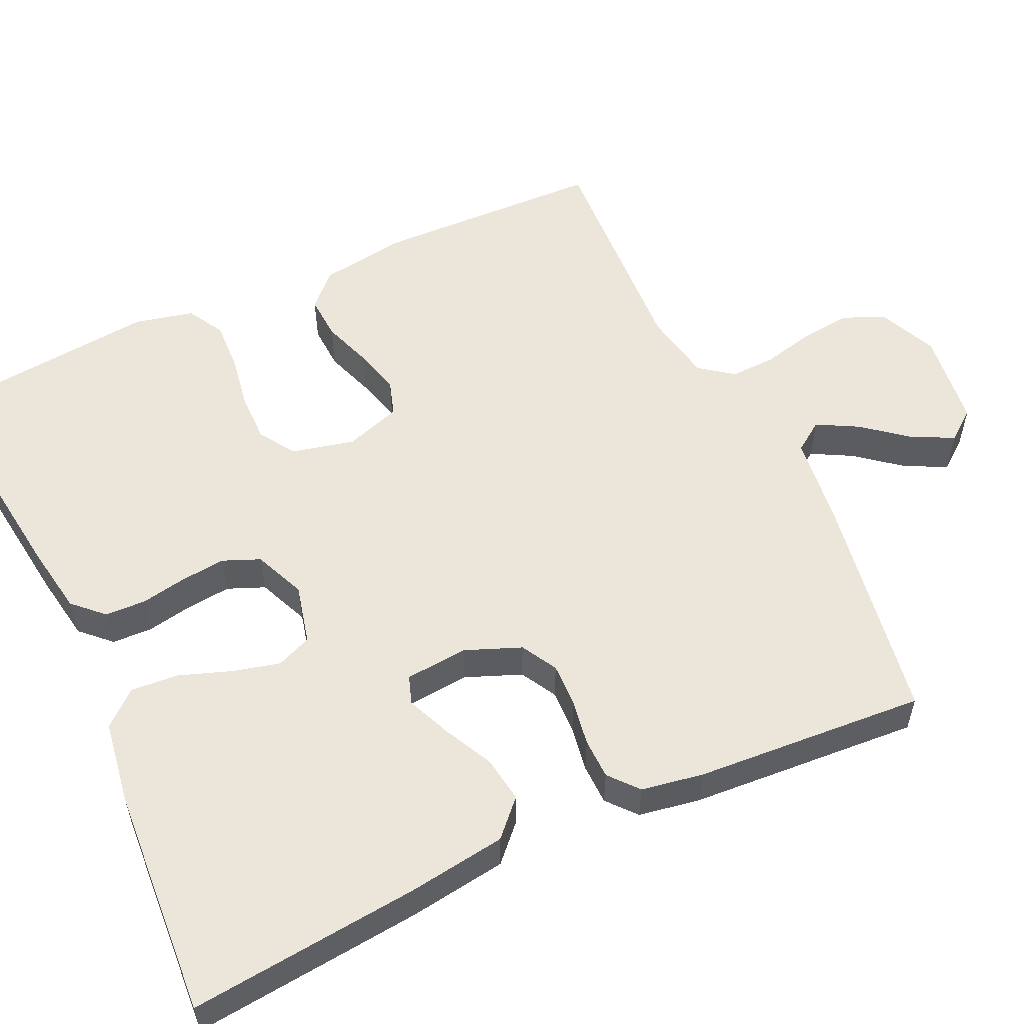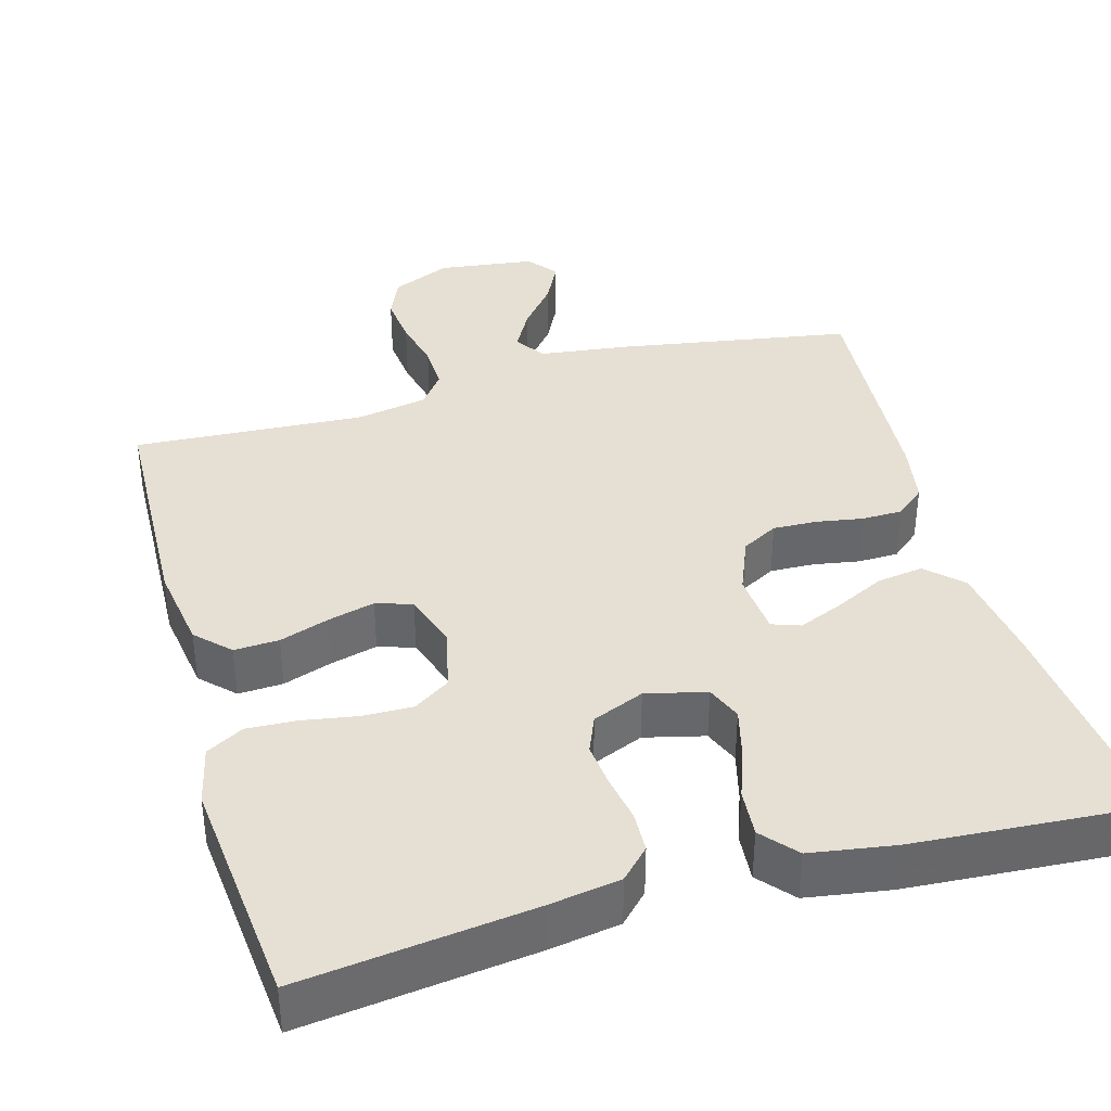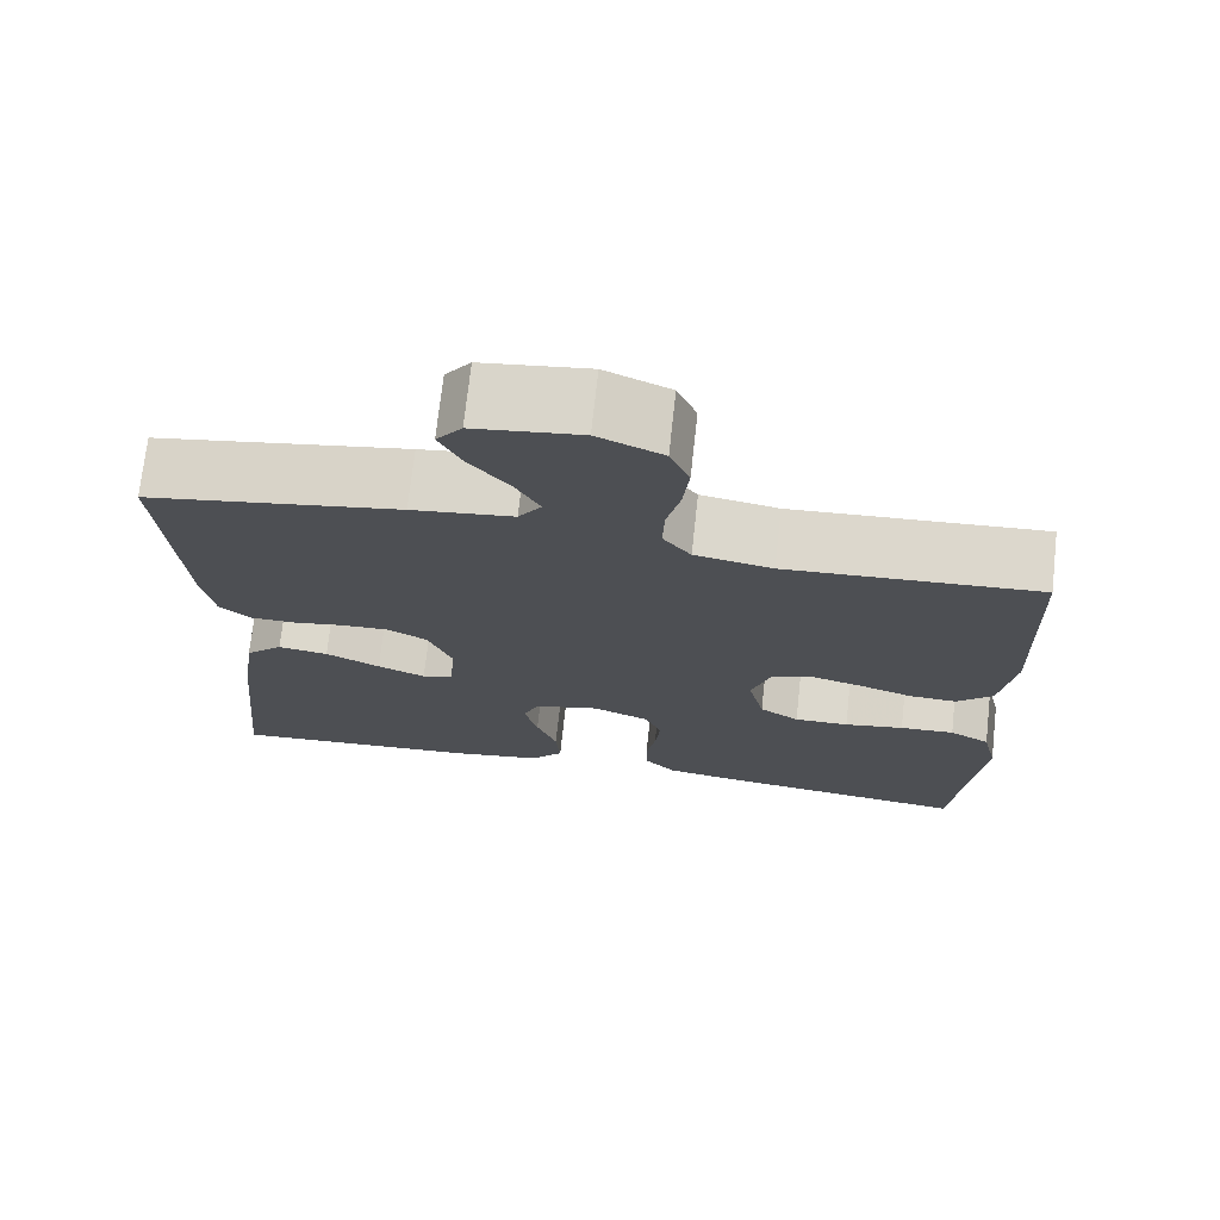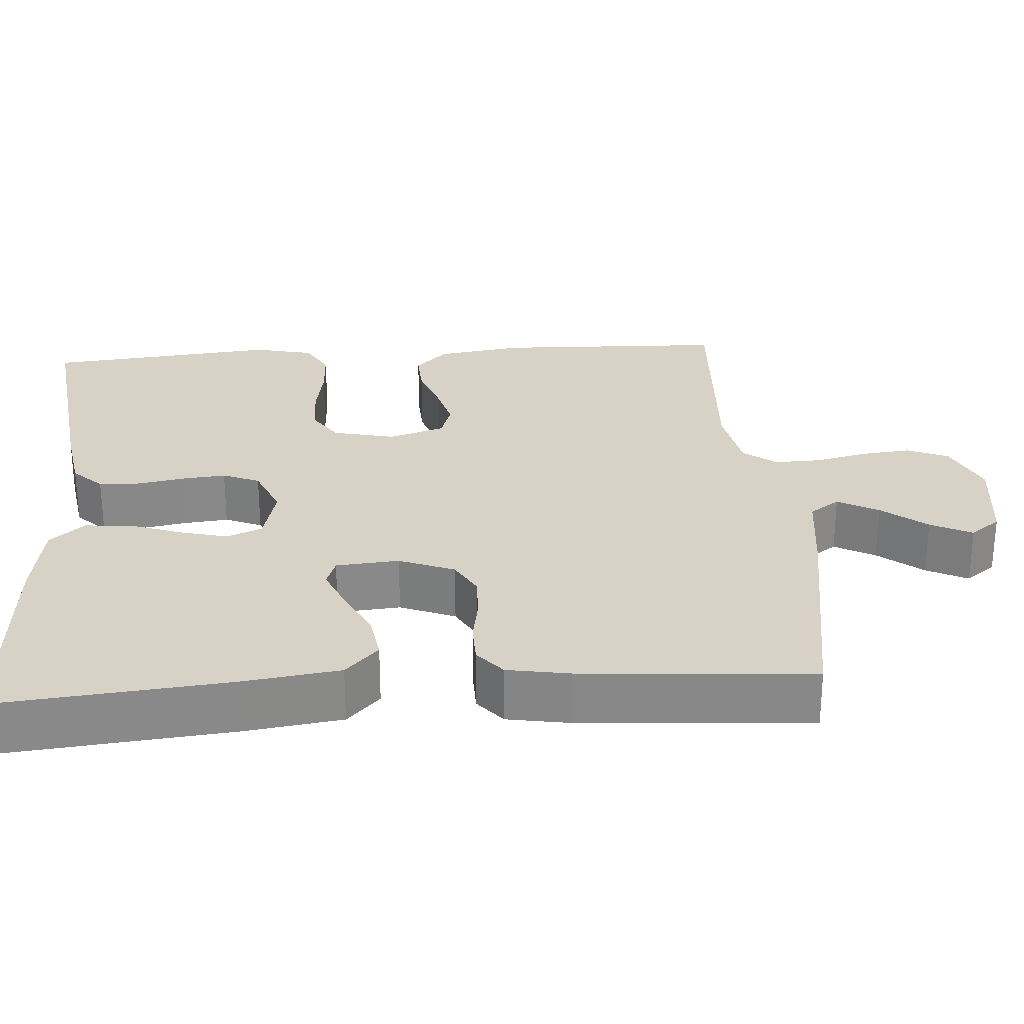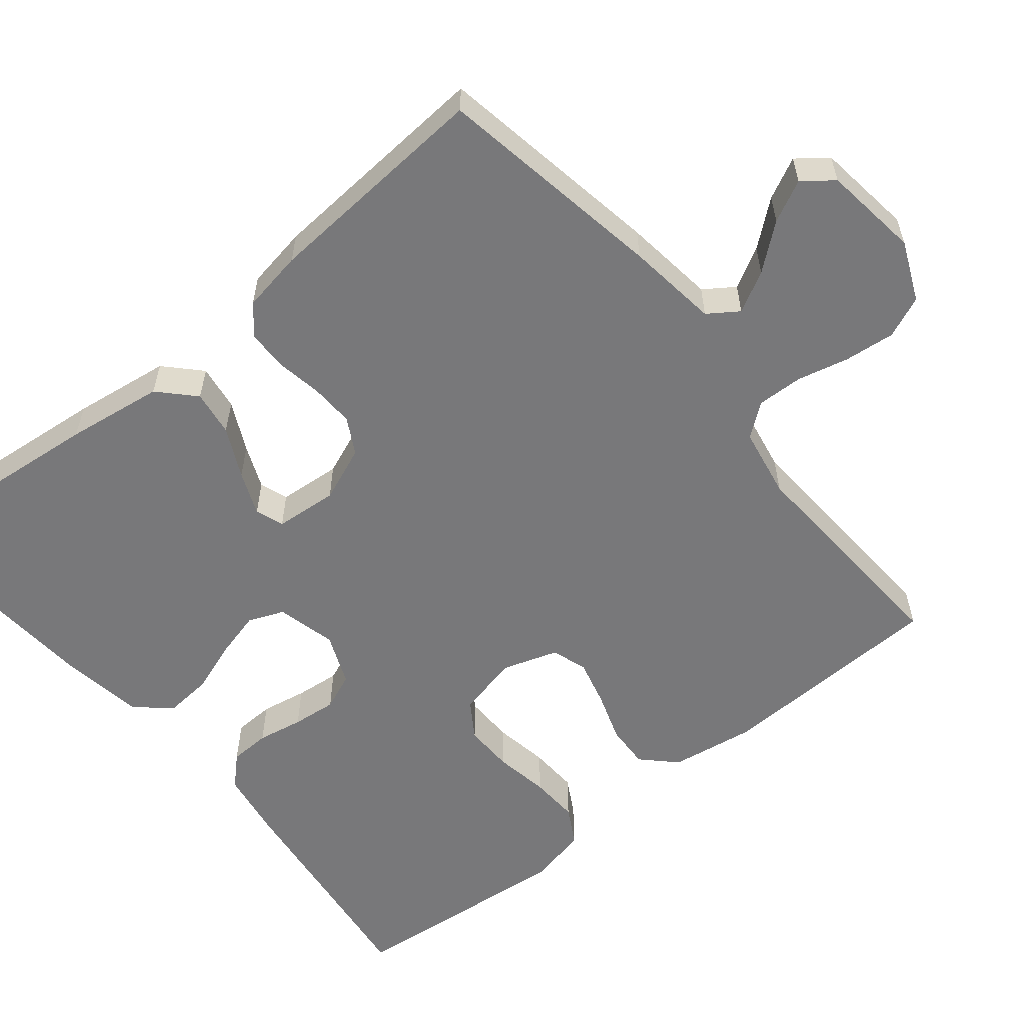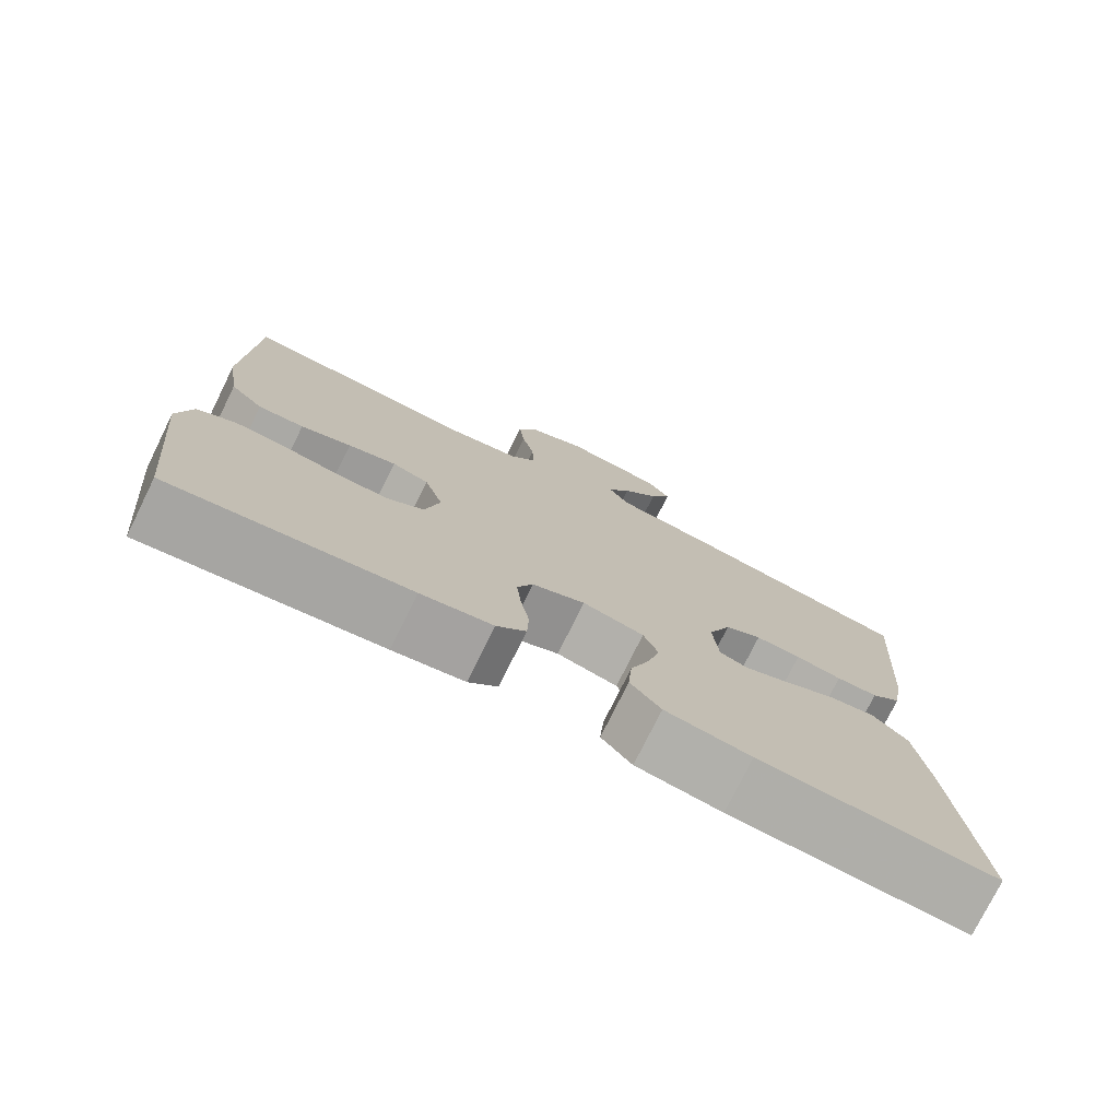
<metadata>
{"format":"obj","ext":"obj","renderer":"f3d","projection":"perspective","resolution":1024,"background":"white","views":[{"elev":55.3,"azim":-115.1,"up":"+Y"},{"elev":38.2,"azim":164.3,"up":"+Y"},{"elev":72.3,"azim":6.3,"up":"+Z"},{"elev":27.3,"azim":-94.0,"up":"+Y"},{"elev":-57.5,"azim":-50.7,"up":"+Y"},{"elev":-76.5,"azim":153.7,"up":"+Z"}]}
</metadata>
<code>
v 0.5 0.07 0.5
v 0.51 0.07 0.2
v 0.493 0.07 0.089
v 0.451 0.07 0.047
v 0.393 0.07 0.05
v 0.329 0.07 0.072
v 0.268 0.07 0.088
v 0.221 0.07 0.073
v 0.197 0.07 0
v 0.216 0.07 -0.081
v 0.263 0.07 -0.112
v 0.328 0.07 -0.111
v 0.399 0.07 -0.099
v 0.464 0.07 -0.096
v 0.512 0.07 -0.123
v 0.53 0.07 -0.2
v 0.5 0.07 -0.5
v 0.2 0.07 -0.462
v 0.109 0.07 -0.447
v 0.072 0.07 -0.409
v 0.07 0.07 -0.356
v 0.081 0.07 -0.296
v 0.087 0.07 -0.238
v 0.067 0.07 -0.19
v 0 0.07 -0.162
v -0.078 0.07 -0.181
v -0.097 0.07 -0.227
v -0.081 0.07 -0.289
v -0.057 0.07 -0.356
v -0.052 0.07 -0.418
v -0.091 0.07 -0.463
v -0.2 0.07 -0.48
v -0.5 0.07 -0.5
v -0.47 0.07 -0.2
v -0.452 0.07 -0.073
v -0.407 0.07 -0.03
v -0.347 0.07 -0.039
v -0.282 0.07 -0.071
v -0.225 0.07 -0.095
v -0.188 0.07 -0.082
v -0.181 0.07 0
v -0.21 0.07 0.072
v -0.257 0.07 0.098
v -0.315 0.07 0.096
v -0.374 0.07 0.086
v -0.427 0.07 0.087
v -0.465 0.07 0.119
v -0.479 0.07 0.2
v -0.5 0.07 0.5
v -0.2 0.07 0.55
v -0.08 0.07 0.565
v -0.053 0.07 0.604
v -0.082 0.07 0.657
v -0.129 0.07 0.715
v -0.156 0.07 0.769
v -0.126 0.07 0.808
v 0 0.07 0.824
v 0.077 0.07 0.79
v 0.1 0.07 0.736
v 0.093 0.07 0.67
v 0.077 0.07 0.603
v 0.075 0.07 0.543
v 0.108 0.07 0.5
v 0.2 0.07 0.483
v 0.5 0 0.5
v 0.51 0 0.2
v 0.493 0 0.089
v 0.451 0 0.047
v 0.393 0 0.05
v 0.329 0 0.072
v 0.268 0 0.088
v 0.221 0 0.073
v 0.197 0 0
v 0.216 0 -0.081
v 0.263 0 -0.112
v 0.328 0 -0.111
v 0.399 0 -0.099
v 0.464 0 -0.096
v 0.512 0 -0.123
v 0.53 0 -0.2
v 0.5 0 -0.5
v 0.2 0 -0.462
v 0.109 0 -0.447
v 0.072 0 -0.409
v 0.07 0 -0.356
v 0.081 0 -0.296
v 0.087 0 -0.238
v 0.067 0 -0.19
v 0 0 -0.162
v -0.078 0 -0.181
v -0.097 0 -0.227
v -0.081 0 -0.289
v -0.057 0 -0.356
v -0.052 0 -0.418
v -0.091 0 -0.463
v -0.2 0 -0.48
v -0.5 0 -0.5
v -0.47 0 -0.2
v -0.452 0 -0.073
v -0.407 0 -0.03
v -0.347 0 -0.039
v -0.282 0 -0.071
v -0.225 0 -0.095
v -0.188 0 -0.082
v -0.181 0 0
v -0.21 0 0.072
v -0.257 0 0.098
v -0.315 0 0.096
v -0.374 0 0.086
v -0.427 0 0.087
v -0.465 0 0.119
v -0.479 0 0.2
v -0.5 0 0.5
v -0.2 0 0.55
v -0.08 0 0.565
v -0.053 0 0.604
v -0.082 0 0.657
v -0.129 0 0.715
v -0.156 0 0.769
v -0.126 0 0.808
v 0 0 0.824
v 0.077 0 0.79
v 0.1 0 0.736
v 0.093 0 0.67
v 0.077 0 0.603
v 0.075 0 0.543
v 0.108 0 0.5
v 0.2 0 0.483
f 58 59 60 61
f 58 61 62
f 57 58 62
f 56 57 62
f 53 54 55 56
f 52 53 56 62
f 51 52 62 63
f 49 50 51 63
f 44 45 46 47
f 43 44 47 48
f 35 36 37 38
f 35 38 39
f 34 35 39
f 33 34 39 40
f 31 32 33 40
f 28 29 30 31
f 27 28 31 40
f 19 20 21 22
f 19 22 23
f 18 19 23
f 17 18 23 24
f 15 16 17 24
f 12 13 14 15
f 11 12 15 24
f 3 4 5 6
f 3 6 7
f 64 1 2 3
f 64 3 7
f 63 64 7 8
f 43 48 49 63
f 42 43 63 8
f 41 42 8 9
f 26 27 40 41
f 25 26 41 9
f 10 11 24 25
f 9 10 25
f 125 124 123 122
f 126 125 122
f 126 122 121
f 126 121 120
f 120 119 118 117
f 126 120 117 116
f 127 126 116 115
f 127 115 114 113
f 111 110 109 108
f 112 111 108 107
f 102 101 100 99
f 103 102 99
f 103 99 98
f 104 103 98 97
f 104 97 96 95
f 95 94 93 92
f 104 95 92 91
f 86 85 84 83
f 87 86 83
f 87 83 82
f 88 87 82 81
f 88 81 80 79
f 79 78 77 76
f 88 79 76 75
f 70 69 68 67
f 71 70 67
f 67 66 65 128
f 71 67 128
f 72 71 128 127
f 127 113 112 107
f 72 127 107 106
f 73 72 106 105
f 105 104 91 90
f 73 105 90 89
f 89 88 75 74
f 89 74 73
f 1 65 66 2
f 2 66 67 3
f 3 67 68 4
f 4 68 69 5
f 5 69 70 6
f 6 70 71 7
f 7 71 72 8
f 8 72 73 9
f 9 73 74 10
f 10 74 75 11
f 11 75 76 12
f 12 76 77 13
f 13 77 78 14
f 14 78 79 15
f 15 79 80 16
f 16 80 81 17
f 17 81 82 18
f 18 82 83 19
f 19 83 84 20
f 20 84 85 21
f 21 85 86 22
f 22 86 87 23
f 23 87 88 24
f 24 88 89 25
f 25 89 90 26
f 26 90 91 27
f 27 91 92 28
f 28 92 93 29
f 29 93 94 30
f 30 94 95 31
f 31 95 96 32
f 32 96 97 33
f 33 97 98 34
f 34 98 99 35
f 35 99 100 36
f 36 100 101 37
f 37 101 102 38
f 38 102 103 39
f 39 103 104 40
f 40 104 105 41
f 41 105 106 42
f 42 106 107 43
f 43 107 108 44
f 44 108 109 45
f 45 109 110 46
f 46 110 111 47
f 47 111 112 48
f 48 112 113 49
f 49 113 114 50
f 50 114 115 51
f 51 115 116 52
f 52 116 117 53
f 53 117 118 54
f 54 118 119 55
f 55 119 120 56
f 56 120 121 57
f 57 121 122 58
f 58 122 123 59
f 59 123 124 60
f 60 124 125 61
f 61 125 126 62
f 62 126 127 63
f 63 127 128 64
f 64 128 65 1

</code>
